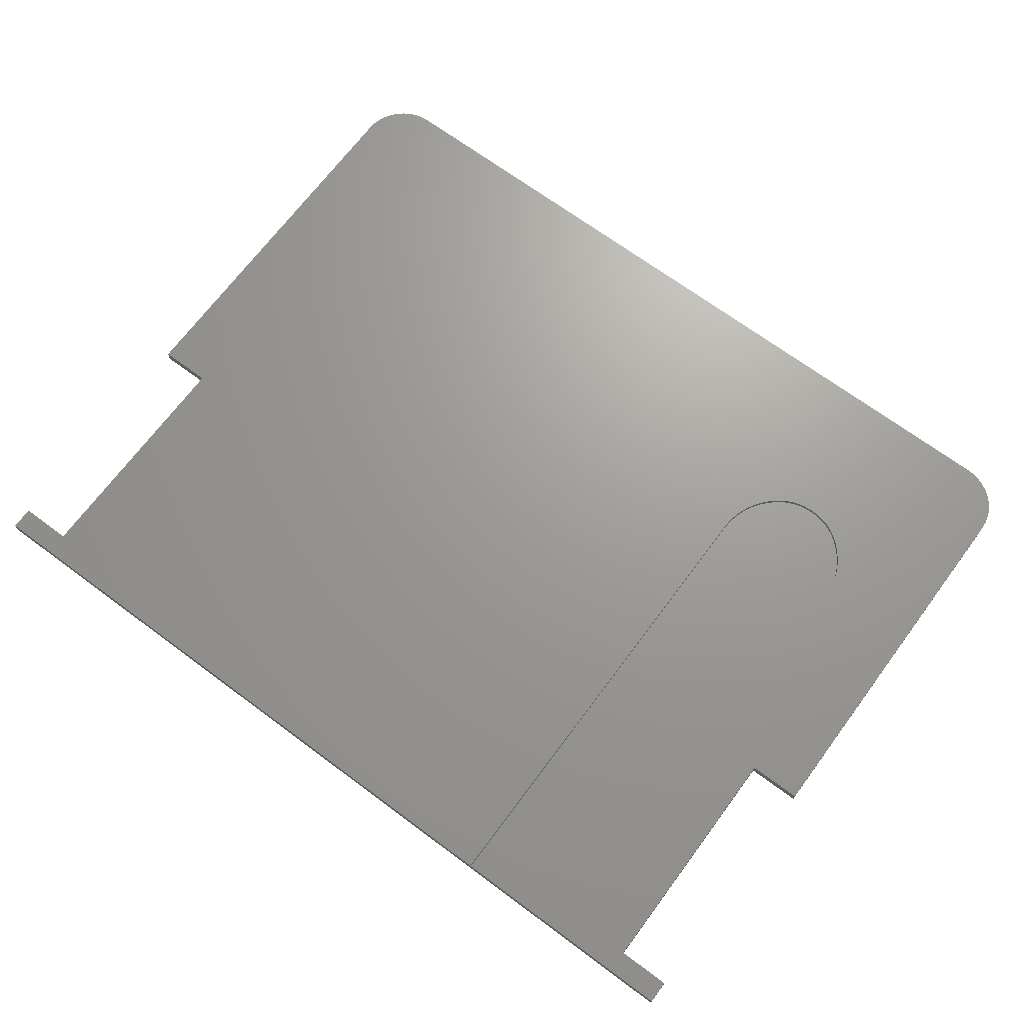
<metadata>
{"format":"stl","ext":"stl","renderer":"f3d","projection":"perspective","resolution":1024,"background":"white","views":[{"elev":69.1,"azim":36.6,"up":"+Z"}]}
</metadata>
<code>
# stl→obj: 420 verts, 836 faces
v 41.65 32.55 0.091
v 41.86 32.69 0.381
v 41.65 32.55 0.381
v 41.86 32.69 0.091
v 43.28 33.18 0.091
v 43.54 33.2 0.381
v 43.28 33.18 0.381
v 43.54 33.2 0.091
v 39.6 28.54 0.091
v 48 28.54 0.091
v 47.99 28.83 0.091
v 39.61 28.83 0.091
v 47.97 29.12 0.091
v 39.63 29.12 0.091
v 47.93 29.4 0.091
v 39.67 29.4 0.091
v 47.88 29.67 0.091
v 47.82 29.94 0.091
v 39.72 29.67 0.091
v 47.73 30.2 0.091
v 39.78 29.94 0.091
v 47.64 30.45 0.091
v 39.86 30.2 0.091
v 47.53 30.7 0.091
v 39.96 30.45 0.091
v 47.4 30.94 0.091
v 40.07 30.7 0.091
v 47.27 31.17 0.091
v 40.19 30.94 0.091
v 47.11 31.4 0.091
v 40.49 31.4 0.091
v 46.94 31.62 0.091
v 40.66 31.62 0.091
v 46.76 31.83 0.091
v 40.84 31.83 0.091
v 46.57 32.04 0.091
v 41.03 32.04 0.091
v 46.37 32.23 0.091
v 46.16 32.4 0.091
v 45.95 32.55 0.091
v 45.74 32.69 0.091
v 45.51 32.81 0.091
v 45.29 32.92 0.091
v 45.05 33.01 0.091
v 44.81 33.08 0.091
v 44.57 33.14 0.091
v 44.32 33.18 0.091
v 44.06 33.2 0.091
v 43.8 33.21 0.091
v 41.23 32.23 0.091
v 43.03 33.14 0.091
v 42.79 33.08 0.091
v 42.55 33.01 0.091
v 42.31 32.92 0.091
v 42.09 32.81 0.091
v 41.44 32.4 0.091
v 40.33 31.17 0.091
v 48 -0.7 0.091
v 39.6 -0.7 0.091
v 39.61 28.83 0.381
v 39.63 29.12 0.381
v 48 28.54 0.381
v 48 -0.7 0.381
v 47.93 29.4 0.381
v 47.97 29.12 0.381
v 39.6 -0.7 0.381
v 42.31 32.92 0.381
v 42.09 32.81 0.381
v 44.32 33.18 0.381
v 44.06 33.2 0.381
v 47.99 28.83 0.381
v 39.6 28.54 0.381
v 40.19 30.94 0.381
v 40.33 31.17 0.381
v 42.55 33.01 0.381
v 42.79 33.08 0.381
v 43.03 33.14 0.381
v 47.53 30.7 0.381
v 47.64 30.45 0.381
v 47.11 31.4 0.381
v 47.27 31.17 0.381
v 46.37 32.23 0.381
v 46.16 32.4 0.381
v 45.29 32.92 0.381
v 45.05 33.01 0.381
v 40.84 31.83 0.381
v 41.03 32.04 0.381
v 47.82 29.94 0.381
v 47.88 29.67 0.381
v 47.73 30.2 0.381
v 46.76 31.83 0.381
v 46.94 31.62 0.381
v 47.4 30.94 0.381
v 45.95 32.55 0.381
v 45.74 32.69 0.381
v 43.8 33.21 0.381
v 44.57 33.14 0.381
v 39.78 29.94 0.381
v 39.86 30.2 0.381
v 41.44 32.4 0.381
v 41.23 32.23 0.381
v 46.57 32.04 0.381
v 44.81 33.08 0.381
v 45.51 32.81 0.381
v 39.67 29.4 0.381
v 39.72 29.67 0.381
v 39.96 30.45 0.381
v 40.07 30.7 0.381
v 40.49 31.4 0.381
v 40.66 31.62 0.381
v 40.27 31.36 -0.091
v 47.98 28.73 -0.091
v 47.97 28.43 -0.091
v 47.97 29.02 -0.091
v 47.94 28.12 -0.091
v 47.95 29.31 -0.091
v 47.89 27.8 -0.091
v 40.45 31.59 -0.091
v 40.1 31.12 -0.091
v 47.82 27.48 -0.091
v 47.92 29.59 -0.091
v 39.93 30.88 -0.091
v 47.73 27.14 -0.091
v 47.86 29.86 -0.091
v 39.77 30.64 -0.091
v 47.62 26.79 -0.091
v 47.8 30.13 -0.091
v 47.72 30.38 -0.091
v 39.61 30.38 -0.091
v 47.5 26.43 -0.091
v 47.62 30.64 -0.091
v 39.45 30.13 -0.091
v 47.35 26.06 -0.091
v 47.51 30.88 -0.091
v 39.3 29.86 -0.091
v 47.18 25.68 -0.091
v 39.15 29.59 -0.091
v 46.99 25.29 -0.091
v 40.64 31.81 -0.091
v 38.88 29.02 -0.091
v 46.78 24.89 -0.091
v 47.39 31.12 -0.091
v 38.74 28.73 -0.091
v 46.55 24.48 -0.091
v 47.25 31.36 -0.091
v 47.1 31.59 -0.091
v 46.3 24.07 -0.091
v 46.93 31.81 -0.091
v 40.82 32.02 -0.091
v 46.74 32.02 -0.091
v 41.02 32.23 -0.091
v 46.55 32.23 -0.091
v 46.35 32.41 -0.091
v 46.15 32.59 -0.091
v 45.94 32.74 -0.091
v 45.72 32.88 -0.091
v 45.5 33 -0.091
v 45.27 33.11 -0.091
v 45.04 33.2 -0.091
v 44.8 33.27 -0.091
v 44.55 33.33 -0.091
v 44.3 33.37 -0.091
v 44.05 33.39 -0.091
v 43.78 33.4 -0.091
v 43.52 33.39 -0.091
v 43.27 33.37 -0.091
v 43.01 33.33 -0.091
v 42.77 33.27 -0.091
v 42.53 33.2 -0.091
v 42.3 33.11 -0.091
v 42.07 33 -0.091
v 41.85 32.88 -0.091
v 41.42 32.59 -0.091
v 41.63 32.74 -0.091
v 41.22 32.41 -0.091
v 39.01 29.31 -0.091
v 32.25 -0.7 -0.091
v 22.37 -0.1118 -0.091
v 5.995 28.73 -0.091
v 14.39 28.73 -0.091
v 14.39 9.363 -0.091
v 14.39 29.02 -0.091
v 6.003 29.02 -0.091
v 14.36 29.31 -0.091
v 6.025 29.31 -0.091
v 14.33 29.59 -0.091
v 6.061 29.59 -0.091
v 14.28 29.86 -0.091
v 14.21 30.13 -0.091
v 6.113 29.86 -0.091
v 14.13 30.38 -0.091
v 6.178 30.13 -0.091
v 14.03 30.64 -0.091
v 6.259 30.38 -0.091
v 13.92 30.88 -0.091
v 6.354 30.64 -0.091
v 13.8 31.12 -0.091
v 6.464 30.88 -0.091
v 13.66 31.36 -0.091
v 6.589 31.12 -0.091
v 13.51 31.59 -0.091
v 6.728 31.36 -0.091
v 6.882 31.59 -0.091
v 13.34 31.81 -0.091
v 7.05 31.81 -0.091
v 13.15 32.02 -0.091
v 7.234 32.02 -0.091
v 12.96 32.23 -0.091
v 11.45 33.2 -0.091
v 7.427 32.23 -0.091
v 11.21 33.27 -0.091
v 10.96 33.33 -0.091
v 10.71 33.37 -0.091
v 10.46 33.39 -0.091
v 10.19 33.4 -0.091
v 7.626 32.41 -0.091
v 9.933 33.39 -0.091
v 9.676 33.37 -0.091
v 9.426 33.33 -0.091
v 9.181 33.27 -0.091
v 8.942 33.2 -0.091
v 8.708 33.11 -0.091
v 8.48 33 -0.091
v 8.042 32.74 -0.091
v 8.258 32.88 -0.091
v 7.831 32.59 -0.091
v 11.68 33.11 -0.091
v 11.91 33 -0.091
v 12.13 32.88 -0.091
v 12.35 32.74 -0.091
v 12.56 32.59 -0.091
v 12.76 32.41 -0.091
v 5.995 -0.7 -0.091
v 46.3 24.07 -0.381
v 46.55 24.48 -0.381
v 46.78 24.89 -0.381
v 46.99 25.29 -0.381
v 47.18 25.68 -0.381
v 47.35 26.06 -0.381
v 47.5 26.43 -0.381
v 47.62 26.79 -0.381
v 47.73 27.14 -0.381
v 47.82 27.48 -0.381
v 47.89 27.8 -0.381
v 47.94 28.12 -0.381
v 47.97 28.43 -0.381
v 47.98 28.73 -0.381
v 47.97 29.02 -0.381
v 47.95 29.31 -0.381
v 47.92 29.59 -0.381
v 47.86 29.86 -0.381
v 47.8 30.13 -0.381
v 47.72 30.38 -0.381
v 47.62 30.64 -0.381
v 47.51 30.88 -0.381
v 47.39 31.12 -0.381
v 47.25 31.36 -0.381
v 47.1 31.59 -0.381
v 46.93 31.81 -0.381
v 46.74 32.02 -0.381
v 46.55 32.23 -0.381
v 46.35 32.41 -0.381
v 46.15 32.59 -0.381
v 45.94 32.74 -0.381
v 45.72 32.88 -0.381
v 45.5 33 -0.381
v 45.27 33.11 -0.381
v 45.04 33.2 -0.381
v 44.8 33.27 -0.381
v 44.55 33.33 -0.381
v 44.3 33.37 -0.381
v 44.05 33.39 -0.381
v 43.78 33.4 -0.381
v 43.52 33.39 -0.381
v 43.27 33.37 -0.381
v 43.01 33.33 -0.381
v 42.77 33.27 -0.381
v 42.53 33.2 -0.381
v 42.3 33.11 -0.381
v 42.07 33 -0.381
v 41.85 32.88 -0.381
v 41.63 32.74 -0.381
v 41.42 32.59 -0.381
v 41.22 32.41 -0.381
v 41.02 32.23 -0.381
v 40.82 32.02 -0.381
v 40.64 31.81 -0.381
v 40.45 31.59 -0.381
v 40.27 31.36 -0.381
v 40.1 31.12 -0.381
v 39.93 30.88 -0.381
v 39.77 30.64 -0.381
v 39.61 30.38 -0.381
v 39.45 30.13 -0.381
v 39.3 29.86 -0.381
v 39.15 29.59 -0.381
v 39.01 29.31 -0.381
v 38.88 29.02 -0.381
v 38.74 28.73 -0.381
v 22.37 -0.1118 -0.381
v 14.39 9.363 -0.381
v 14.39 28.73 -0.381
v 14.39 29.02 -0.381
v 14.36 29.31 -0.381
v 14.33 29.59 -0.381
v 14.28 29.86 -0.381
v 14.21 30.13 -0.381
v 14.13 30.38 -0.381
v 14.03 30.64 -0.381
v 13.92 30.88 -0.381
v 13.8 31.12 -0.381
v 13.66 31.36 -0.381
v 13.51 31.59 -0.381
v 13.34 31.81 -0.381
v 13.15 32.02 -0.381
v 12.96 32.23 -0.381
v 12.76 32.41 -0.381
v 12.56 32.59 -0.381
v 12.35 32.74 -0.381
v 12.13 32.88 -0.381
v 11.91 33 -0.381
v 11.68 33.11 -0.381
v 11.45 33.2 -0.381
v 11.21 33.27 -0.381
v 10.96 33.33 -0.381
v 10.71 33.37 -0.381
v 10.46 33.39 -0.381
v 10.19 33.4 -0.381
v 9.933 33.39 -0.381
v 9.676 33.37 -0.381
v 9.426 33.33 -0.381
v 9.181 33.27 -0.381
v 8.942 33.2 -0.381
v 8.708 33.11 -0.381
v 8.48 33 -0.381
v 8.258 32.88 -0.381
v 8.042 32.74 -0.381
v 7.831 32.59 -0.381
v 7.626 32.41 -0.381
v 7.427 32.23 -0.381
v 7.234 32.02 -0.381
v 7.05 31.81 -0.381
v 6.882 31.59 -0.381
v 6.728 31.36 -0.381
v 6.589 31.12 -0.381
v 6.464 30.88 -0.381
v 6.354 30.64 -0.381
v 6.259 30.38 -0.381
v 6.178 30.13 -0.381
v 6.113 29.86 -0.381
v 6.061 29.59 -0.381
v 6.025 29.31 -0.381
v 6.003 29.02 -0.381
v 5.995 28.73 -0.381
v 5.995 -0.7 -0.381
v 32.25 -0.7 -0.381
v 54 -0.7 -0.381
v 50.8 0.7 -0.381
v 54 0.7 -0.381
v 50.8 15.7 -0.381
v 3.2 15.7 -0.381
v 3.2 0.7 -0.381
v 0 -0.7 -0.381
v 0 0.7 -0.381
v 54 39.2 -0.381
v 54 15.7 -0.381
v 50.9 42.3 -0.381
v 53.96 39.68 -0.381
v 53.85 40.16 -0.381
v 53.66 40.61 -0.381
v 53.41 41.02 -0.381
v 53.09 41.39 -0.381
v 52.72 41.71 -0.381
v 52.31 41.96 -0.381
v 51.86 42.15 -0.381
v 51.38 42.26 -0.381
v 3.1 42.3 -0.381
v 0 15.7 -0.381
v 0 39.2 -0.381
v 2.615 42.26 -0.381
v 2.142 42.15 -0.381
v 1.693 41.96 -0.381
v 1.278 41.71 -0.381
v 0.908 41.39 -0.381
v 0.592 41.02 -0.381
v 0.3379 40.61 -0.381
v 0.1517 40.16 -0.381
v 0.03816 39.68 -0.381
v 50.9 42.3 0.381
v 54 39.2 0.381
v 53.96 39.68 0.381
v 53.85 40.16 0.381
v 53.66 40.61 0.381
v 53.41 41.02 0.381
v 53.09 41.39 0.381
v 52.72 41.71 0.381
v 52.31 41.96 0.381
v 51.86 42.15 0.381
v 51.38 42.26 0.381
v 50.8 15.7 0.381
v 54 15.7 0.381
v 3.1 42.3 0.381
v 3.2 15.7 0.381
v 0 39.2 0.381
v 2.615 42.26 0.381
v 2.142 42.15 0.381
v 1.693 41.96 0.381
v 1.278 41.71 0.381
v 0.908 41.39 0.381
v 0.592 41.02 0.381
v 0.3379 40.61 0.381
v 0.1517 40.16 0.381
v 0.03816 39.68 0.381
v 0 15.7 0.381
v 50.8 0.7 0.381
v 54 -0.7 0.381
v 54 0.7 0.381
v 3.2 0.7 0.381
v 0 -0.7 0.381
v 0 0.7 0.381
f 1 2 3
f 2 1 4
f 5 6 7
f 6 5 8
f 9 10 11
f 12 11 13
f 14 13 15
f 16 15 17
f 16 17 18
f 19 18 20
f 21 20 22
f 23 22 24
f 25 24 26
f 27 26 28
f 29 28 30
f 31 30 32
f 33 32 34
f 35 34 36
f 37 36 38
f 37 38 39
f 37 39 40
f 37 40 41
f 37 41 42
f 37 42 43
f 37 43 44
f 37 44 45
f 37 45 46
f 37 46 47
f 37 47 48
f 37 48 49
f 50 49 8
f 50 8 5
f 50 5 51
f 50 51 52
f 50 52 53
f 50 53 54
f 50 54 55
f 1 55 4
f 56 55 1
f 50 55 56
f 49 50 37
f 36 37 35
f 34 35 33
f 32 33 31
f 30 31 57
f 30 57 29
f 28 29 27
f 26 27 25
f 24 25 23
f 22 23 21
f 20 21 19
f 18 19 16
f 15 16 14
f 13 14 12
f 11 12 9
f 10 9 58
f 58 9 59
f 60 14 61
f 14 60 12
f 58 62 10
f 62 58 63
f 13 64 15
f 64 13 65
f 58 66 63
f 66 58 59
f 55 67 68
f 67 55 54
f 48 69 70
f 69 48 47
f 10 71 11
f 71 10 62
f 11 65 13
f 65 11 71
f 72 12 60
f 12 72 9
f 73 57 74
f 57 73 29
f 66 9 72
f 9 66 59
f 4 68 2
f 68 4 55
f 54 75 67
f 75 54 53
f 53 76 75
f 76 53 52
f 52 77 76
f 77 52 51
f 22 78 24
f 78 22 79
f 28 80 30
f 80 28 81
f 39 82 83
f 82 39 38
f 44 84 85
f 84 44 43
f 86 37 87
f 37 86 35
f 51 7 77
f 7 51 5
f 17 88 18
f 88 17 89
f 18 90 20
f 90 18 88
f 32 91 34
f 91 32 92
f 26 81 28
f 81 26 93
f 41 94 95
f 94 41 40
f 49 70 96
f 70 49 48
f 47 97 69
f 97 47 46
f 98 23 99
f 23 98 21
f 50 100 101
f 100 50 56
f 8 96 6
f 96 8 49
f 15 89 17
f 89 15 64
f 20 79 22
f 79 20 90
f 38 102 82
f 102 38 36
f 30 92 32
f 92 30 80
f 34 102 36
f 102 34 91
f 24 93 26
f 93 24 78
f 40 83 94
f 83 40 39
f 46 103 97
f 103 46 45
f 45 85 103
f 85 45 44
f 43 104 84
f 104 43 42
f 42 95 104
f 95 42 41
f 105 19 106
f 19 105 16
f 107 27 108
f 27 107 25
f 108 29 73
f 29 108 27
f 99 25 107
f 25 99 23
f 106 21 98
f 21 106 19
f 61 16 105
f 16 61 14
f 109 33 110
f 33 109 31
f 110 35 86
f 35 110 33
f 74 31 109
f 31 74 57
f 37 101 87
f 101 37 50
f 56 3 100
f 3 56 1
f 111 112 113
f 112 111 114
f 111 113 115
f 114 111 116
f 111 115 117
f 118 116 111
f 119 117 120
f 116 118 121
f 122 120 123
f 121 118 124
f 125 123 126
f 124 118 127
f 127 118 128
f 129 126 130
f 128 118 131
f 132 130 133
f 131 118 134
f 135 133 136
f 117 119 111
f 137 136 138
f 139 134 118
f 140 138 141
f 134 139 142
f 143 141 144
f 142 139 145
f 145 139 146
f 143 144 147
f 146 139 148
f 149 148 139
f 148 149 150
f 151 152 149
f 152 151 153
f 153 151 154
f 154 151 155
f 156 151 157
f 157 151 158
f 158 151 159
f 159 151 160
f 160 151 161
f 162 151 163
f 163 151 164
f 164 151 165
f 165 151 166
f 167 151 168
f 168 151 169
f 169 151 170
f 170 151 171
f 172 173 174
f 172 175 173
f 172 151 175
f 171 151 172
f 166 151 167
f 161 151 162
f 155 151 156
f 150 149 152
f 120 122 119
f 123 125 122
f 126 129 125
f 130 132 129
f 133 135 132
f 136 137 135
f 138 176 137
f 138 140 176
f 141 143 140
f 177 143 147
f 177 178 143
f 179 180 181
f 180 179 182
f 183 182 179
f 182 183 184
f 185 184 183
f 184 185 186
f 187 186 185
f 186 187 188
f 188 187 189
f 190 189 187
f 189 190 191
f 192 191 190
f 191 192 193
f 194 193 192
f 193 194 195
f 196 195 194
f 195 196 197
f 198 197 196
f 197 198 199
f 200 199 198
f 199 200 201
f 202 201 200
f 203 201 202
f 201 203 204
f 205 204 203
f 204 205 206
f 207 206 205
f 206 207 208
f 209 210 211
f 212 210 213
f 214 210 215
f 215 216 217
f 217 216 218
f 219 216 220
f 221 216 222
f 223 224 225
f 223 226 224
f 223 216 226
f 222 216 223
f 220 216 221
f 218 216 219
f 216 215 210
f 213 210 214
f 211 210 212
f 227 210 209
f 228 210 227
f 229 210 228
f 230 210 229
f 231 210 230
f 232 210 231
f 208 210 232
f 233 178 177
f 233 181 178
f 179 181 233
f 210 208 207
f 234 144 235
f 144 234 147
f 235 141 236
f 141 235 144
f 236 138 237
f 138 236 141
f 237 136 238
f 136 237 138
f 238 133 239
f 133 238 136
f 239 130 240
f 130 239 133
f 240 126 241
f 126 240 130
f 241 123 242
f 123 241 126
f 242 120 243
f 120 242 123
f 243 117 244
f 117 243 120
f 244 115 245
f 115 244 117
f 245 113 246
f 113 245 115
f 246 112 247
f 112 246 113
f 247 114 248
f 114 247 112
f 248 116 249
f 116 248 114
f 249 121 250
f 121 249 116
f 250 124 251
f 124 250 121
f 251 127 252
f 127 251 124
f 252 128 253
f 128 252 127
f 253 131 254
f 131 253 128
f 254 134 255
f 134 254 131
f 255 142 256
f 142 255 134
f 256 145 257
f 145 256 142
f 257 146 258
f 146 257 145
f 258 148 259
f 148 258 146
f 259 150 260
f 150 259 148
f 260 152 261
f 152 260 150
f 262 152 153
f 152 262 261
f 263 153 154
f 153 263 262
f 264 154 155
f 154 264 263
f 265 155 156
f 155 265 264
f 266 156 157
f 156 266 265
f 267 157 158
f 157 267 266
f 268 158 159
f 158 268 267
f 269 159 160
f 159 269 268
f 270 160 161
f 160 270 269
f 271 161 162
f 161 271 270
f 272 162 163
f 162 272 271
f 273 163 164
f 163 273 272
f 274 164 165
f 164 274 273
f 275 165 166
f 165 275 274
f 276 166 167
f 166 276 275
f 277 167 168
f 167 277 276
f 278 168 169
f 168 278 277
f 279 169 170
f 169 279 278
f 280 170 171
f 170 280 279
f 281 171 172
f 171 281 280
f 282 172 174
f 172 282 281
f 283 174 173
f 174 283 282
f 284 173 175
f 173 284 283
f 285 175 151
f 175 285 284
f 149 285 151
f 285 149 286
f 139 286 149
f 286 139 287
f 118 287 139
f 287 118 288
f 111 288 118
f 288 111 289
f 119 289 111
f 289 119 290
f 122 290 119
f 290 122 291
f 125 291 122
f 291 125 292
f 129 292 125
f 292 129 293
f 132 293 129
f 293 132 294
f 135 294 132
f 294 135 295
f 137 295 135
f 295 137 296
f 176 296 137
f 296 176 297
f 140 297 176
f 297 140 298
f 143 298 140
f 298 143 299
f 178 299 143
f 299 178 300
f 300 181 301
f 181 300 178
f 301 180 302
f 180 301 181
f 302 182 303
f 182 302 180
f 303 184 304
f 184 303 182
f 304 186 305
f 186 304 184
f 305 188 306
f 188 305 186
f 306 189 307
f 189 306 188
f 307 191 308
f 191 307 189
f 308 193 309
f 193 308 191
f 309 195 310
f 195 309 193
f 310 197 311
f 197 310 195
f 311 199 312
f 199 311 197
f 312 201 313
f 201 312 199
f 313 204 314
f 204 313 201
f 314 206 315
f 206 314 204
f 315 208 316
f 208 315 206
f 317 208 232
f 208 317 316
f 318 232 231
f 232 318 317
f 319 231 230
f 231 319 318
f 320 230 229
f 230 320 319
f 321 229 228
f 229 321 320
f 322 228 227
f 228 322 321
f 323 227 209
f 227 323 322
f 324 209 211
f 209 324 323
f 325 211 212
f 211 325 324
f 326 212 213
f 212 326 325
f 327 213 214
f 213 327 326
f 328 214 215
f 214 328 327
f 329 215 217
f 215 329 328
f 330 217 218
f 217 330 329
f 331 218 219
f 218 331 330
f 332 219 220
f 219 332 331
f 333 220 221
f 220 333 332
f 334 221 222
f 221 334 333
f 335 222 223
f 222 335 334
f 336 223 225
f 223 336 335
f 337 225 224
f 225 337 336
f 338 224 226
f 224 338 337
f 339 226 216
f 226 339 338
f 340 216 210
f 216 340 339
f 207 340 210
f 340 207 341
f 205 341 207
f 341 205 342
f 203 342 205
f 342 203 343
f 202 343 203
f 343 202 344
f 200 344 202
f 344 200 345
f 198 345 200
f 345 198 346
f 196 346 198
f 346 196 347
f 194 347 196
f 347 194 348
f 192 348 194
f 348 192 349
f 190 349 192
f 349 190 350
f 187 350 190
f 350 187 351
f 185 351 187
f 351 185 352
f 183 352 185
f 352 183 353
f 179 353 183
f 353 179 354
f 233 354 179
f 354 233 355
f 356 233 177
f 233 356 355
f 356 147 234
f 147 356 177
f 357 358 359
f 356 360 358
f 360 246 247
f 360 245 246
f 360 244 245
f 360 243 244
f 360 242 243
f 360 241 242
f 360 240 241
f 360 239 240
f 360 238 239
f 360 237 238
f 360 236 237
f 360 235 236
f 360 234 235
f 360 356 234
f 357 356 358
f 357 355 356
f 361 355 362
f 363 355 357
f 363 362 355
f 362 363 364
f 247 365 366
f 248 365 247
f 249 365 248
f 250 365 249
f 251 365 250
f 252 365 251
f 254 365 253
f 255 365 254
f 256 365 255
f 257 365 256
f 247 366 360
f 253 365 252
f 258 365 257
f 259 365 258
f 260 365 259
f 261 365 260
f 262 365 261
f 263 365 262
f 264 365 263
f 367 365 264
f 368 367 369
f 369 367 370
f 371 367 372
f 372 367 373
f 374 367 375
f 375 367 376
f 373 367 374
f 370 367 371
f 365 367 368
f 265 367 264
f 266 367 265
f 267 367 266
f 268 367 267
f 269 367 268
f 270 367 269
f 271 367 270
f 272 367 271
f 273 367 272
f 274 367 273
f 275 367 274
f 276 367 275
f 277 367 276
f 278 367 277
f 279 367 278
f 280 367 279
f 281 367 280
f 282 367 281
f 319 282 283
f 318 283 284
f 317 284 285
f 301 299 300
f 302 299 301
f 303 299 302
f 304 299 303
f 305 299 304
f 306 299 305
f 307 299 306
f 308 299 307
f 299 308 298
f 298 308 297
f 309 297 308
f 297 309 296
f 296 309 295
f 310 295 309
f 295 310 294
f 294 310 293
f 311 293 310
f 293 311 292
f 312 292 311
f 292 312 291
f 291 312 290
f 313 290 312
f 290 313 289
f 289 313 288
f 314 288 313
f 288 314 287
f 315 287 314
f 287 315 286
f 286 315 285
f 316 285 315
f 317 285 316
f 284 317 318
f 283 318 319
f 282 319 367
f 320 367 319
f 377 320 321
f 377 321 322
f 377 322 323
f 377 323 324
f 377 324 325
f 377 325 326
f 377 326 327
f 377 327 328
f 377 328 329
f 377 329 330
f 377 330 331
f 355 361 354
f 378 354 361
f 379 354 378
f 354 379 353
f 353 379 352
f 320 377 367
f 332 377 331
f 333 377 332
f 334 377 333
f 335 377 334
f 336 377 335
f 337 377 336
f 379 337 338
f 379 338 339
f 379 339 340
f 379 340 341
f 379 341 342
f 379 342 343
f 379 343 344
f 379 344 345
f 379 345 346
f 379 346 347
f 379 347 348
f 379 348 349
f 379 349 350
f 352 379 351
f 337 379 377
f 377 379 380
f 380 379 381
f 381 379 382
f 382 379 383
f 383 379 384
f 384 379 385
f 385 379 386
f 386 379 387
f 351 379 350
f 387 379 388
f 389 390 391
f 389 391 392
f 389 392 393
f 389 393 394
f 389 394 395
f 389 395 396
f 389 396 397
f 389 397 398
f 389 398 399
f 390 389 94
f 390 65 71
f 63 400 62
f 401 62 400
f 390 62 401
f 390 71 62
f 390 64 65
f 390 89 64
f 390 88 89
f 390 90 88
f 390 79 90
f 390 78 79
f 390 93 78
f 390 81 93
f 390 80 81
f 390 92 80
f 390 91 92
f 390 102 91
f 390 82 102
f 390 83 82
f 390 94 83
f 389 95 94
f 389 104 95
f 389 84 104
f 389 85 84
f 389 103 85
f 389 97 103
f 389 69 97
f 389 70 69
f 389 96 70
f 389 6 96
f 389 7 6
f 389 77 7
f 389 76 77
f 389 75 76
f 389 67 75
f 389 68 67
f 389 2 68
f 389 3 2
f 402 3 389
f 3 402 100
f 100 402 101
f 72 403 66
f 60 403 72
f 402 60 61
f 402 61 105
f 402 105 106
f 402 106 98
f 402 98 99
f 402 99 107
f 402 107 108
f 402 108 73
f 402 73 74
f 402 74 109
f 402 109 110
f 402 110 86
f 402 86 87
f 101 402 87
f 60 402 403
f 404 402 405
f 404 405 406
f 404 406 407
f 404 407 408
f 404 408 409
f 404 409 410
f 404 410 411
f 404 411 412
f 404 412 413
f 402 404 403
f 403 404 414
f 415 416 417
f 400 63 415
f 63 416 415
f 66 416 63
f 418 66 403
f 419 418 420
f 66 419 416
f 418 419 66
f 359 415 417
f 415 359 358
f 415 360 400
f 360 415 358
f 360 401 400
f 401 360 366
f 401 365 390
f 365 401 366
f 390 368 391
f 368 390 365
f 391 369 392
f 369 391 368
f 392 370 393
f 370 392 369
f 393 371 394
f 371 393 370
f 394 372 395
f 372 394 371
f 372 396 395
f 396 372 373
f 373 397 396
f 397 373 374
f 374 398 397
f 398 374 375
f 375 399 398
f 399 375 376
f 376 389 399
f 389 376 367
f 367 402 389
f 402 367 377
f 377 405 402
f 405 377 380
f 380 406 405
f 406 380 381
f 381 407 406
f 407 381 382
f 382 408 407
f 408 382 383
f 383 409 408
f 409 383 384
f 385 409 384
f 409 385 410
f 386 410 385
f 410 386 411
f 387 411 386
f 411 387 412
f 388 412 387
f 412 388 413
f 379 413 388
f 413 379 404
f 378 404 379
f 404 378 414
f 378 403 414
f 403 378 361
f 362 403 361
f 403 362 418
f 362 420 418
f 420 362 364
f 363 420 364
f 420 363 419
f 363 416 419
f 416 363 357
f 416 359 417
f 359 416 357

</code>
